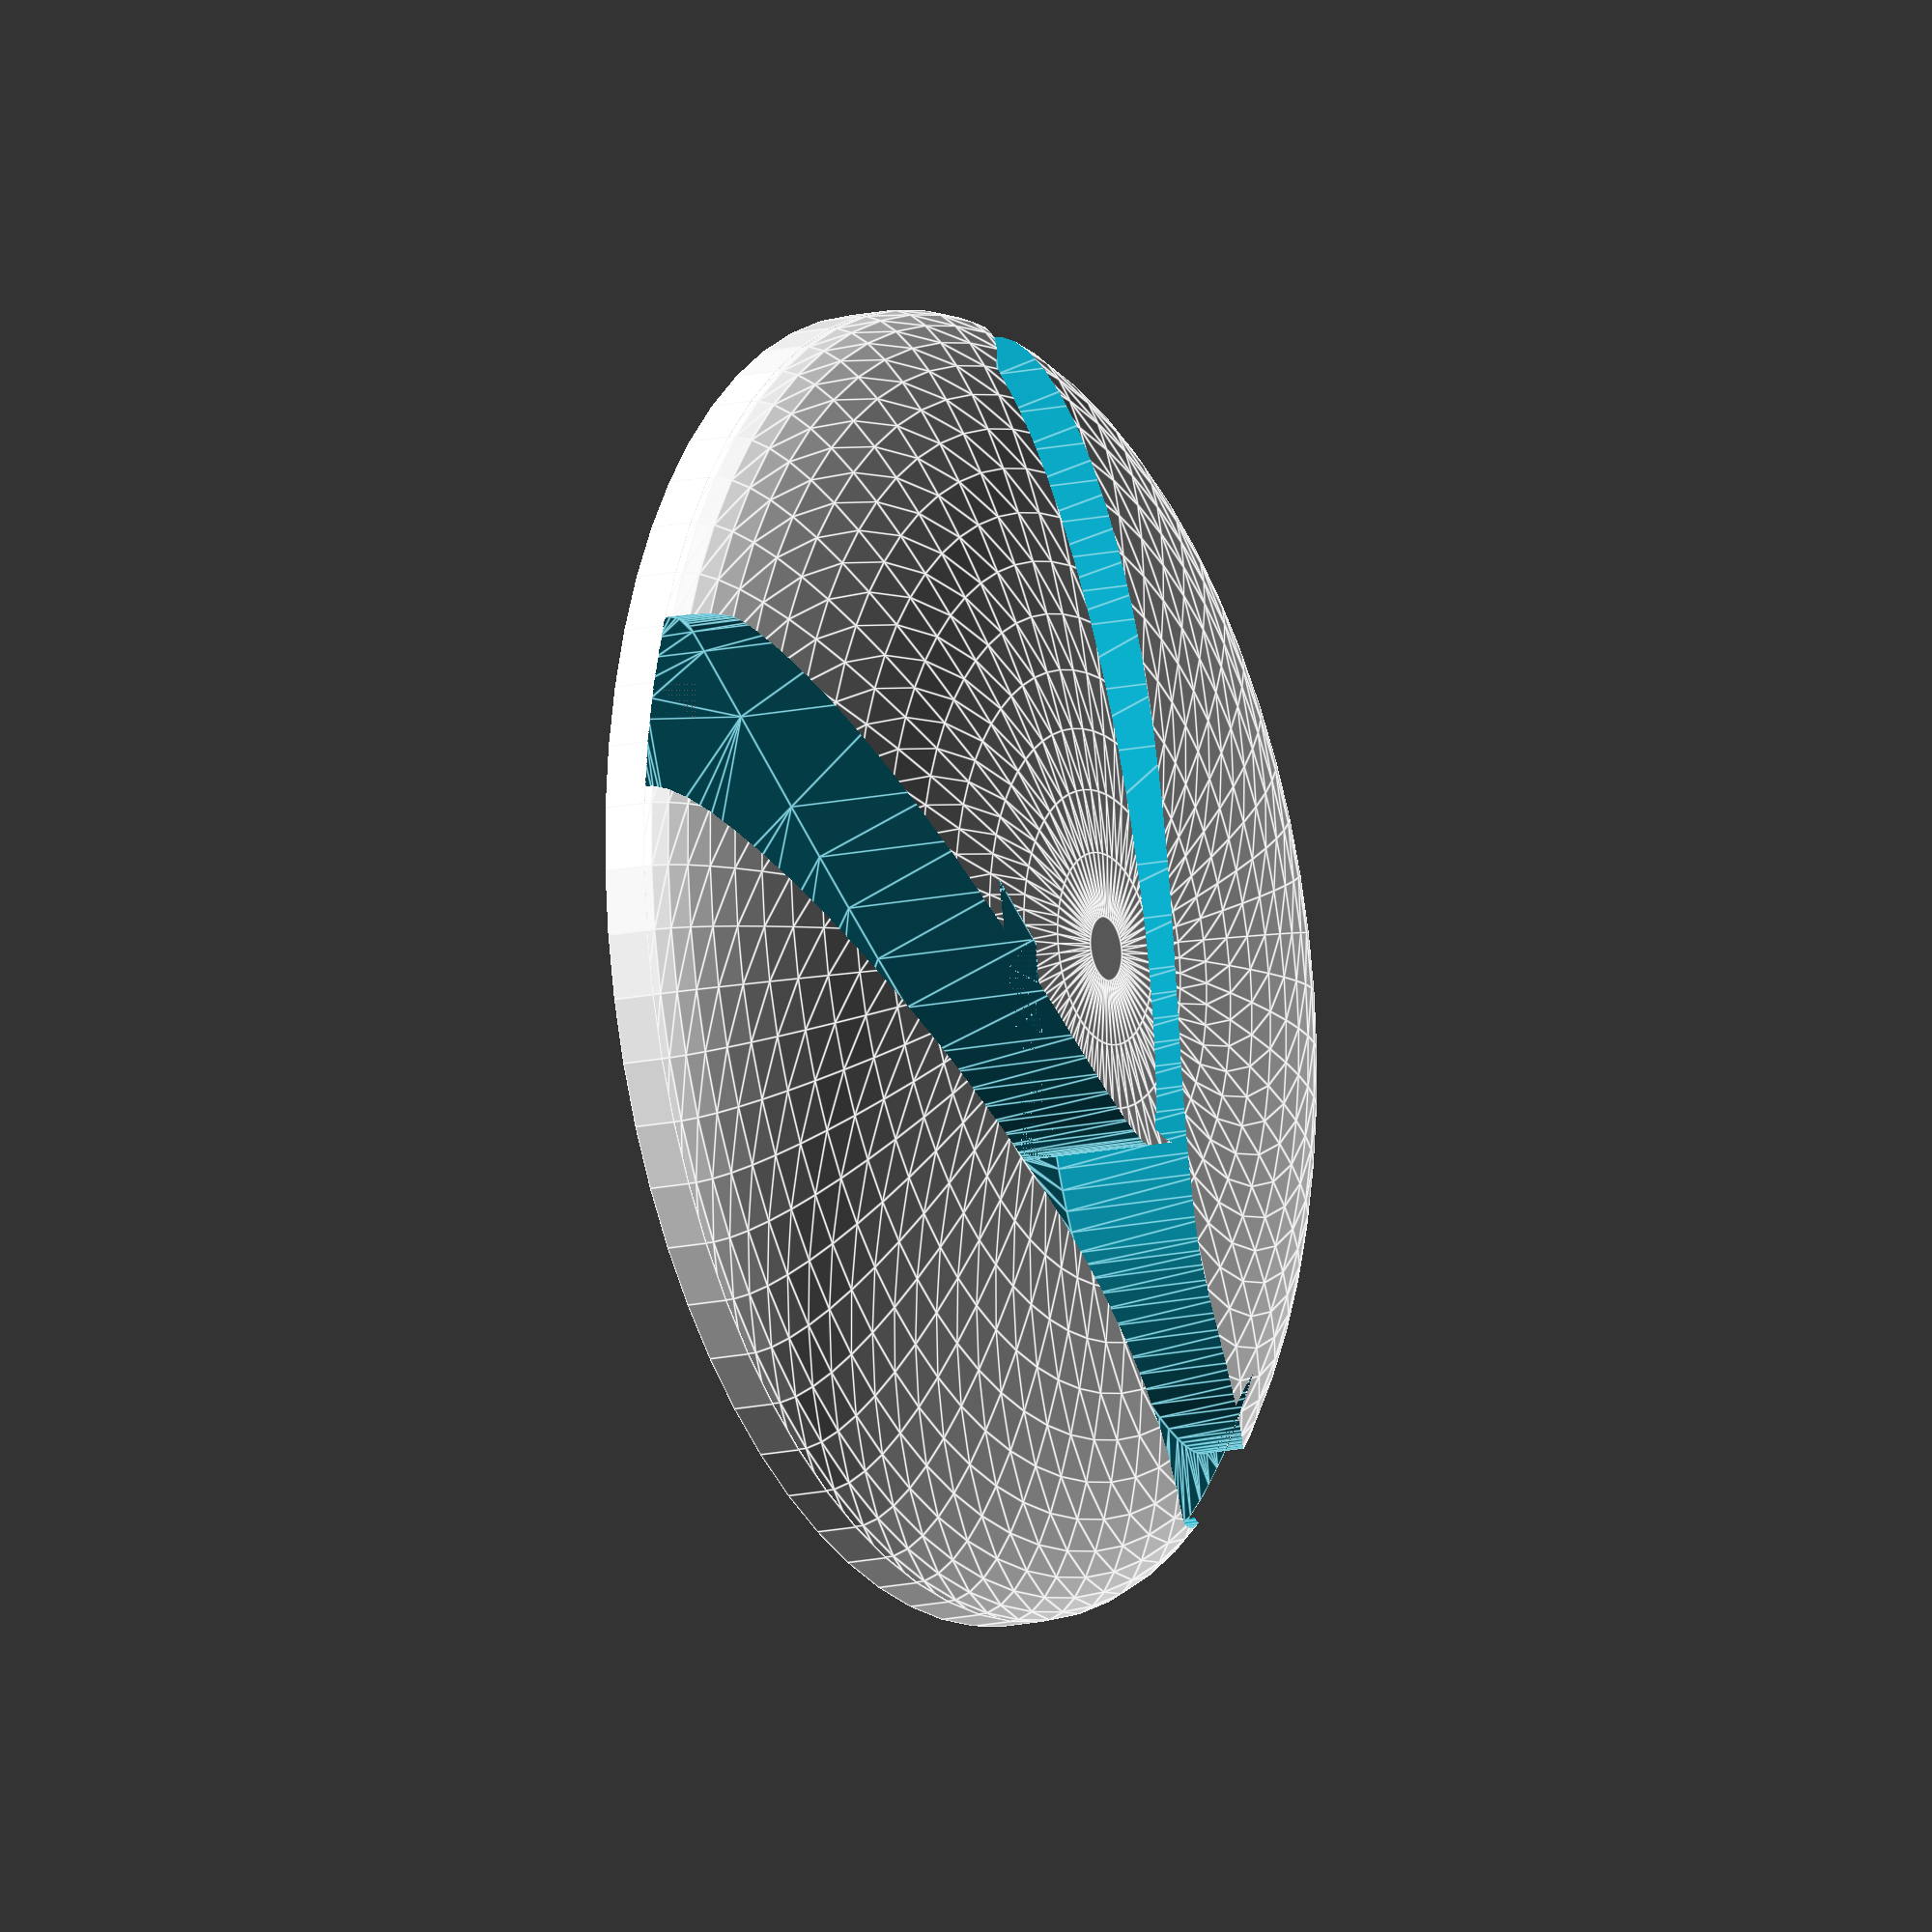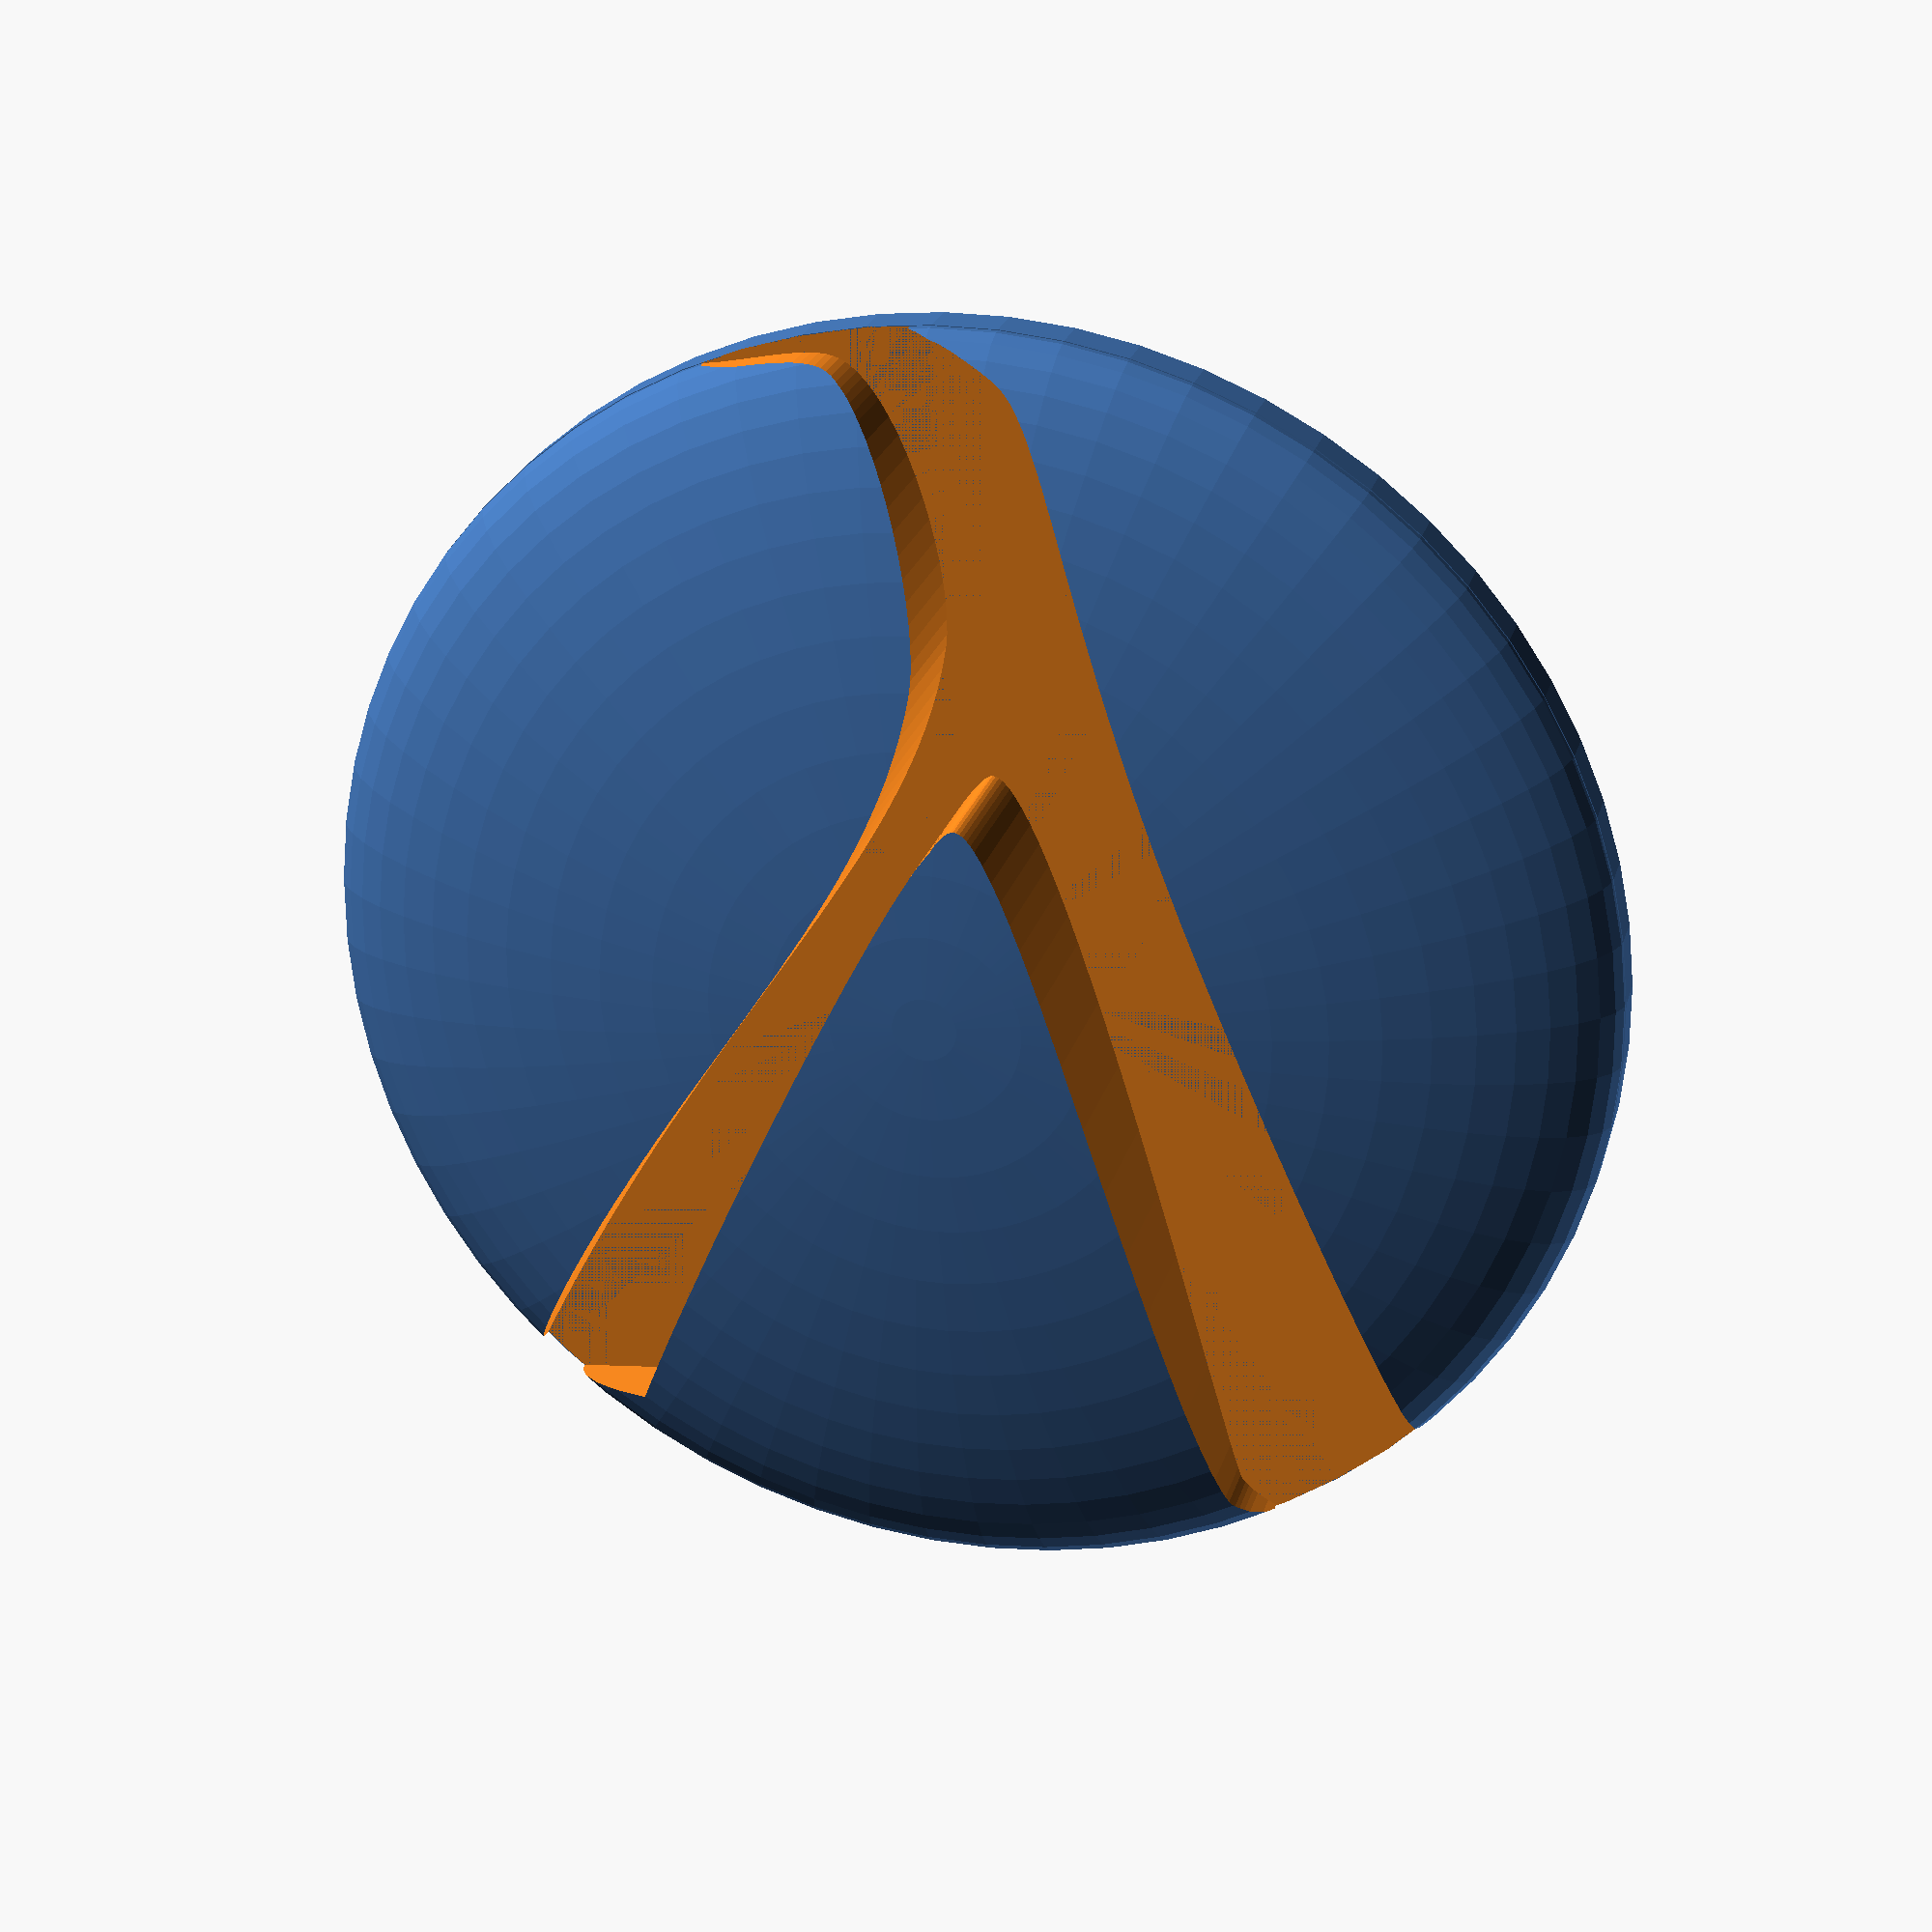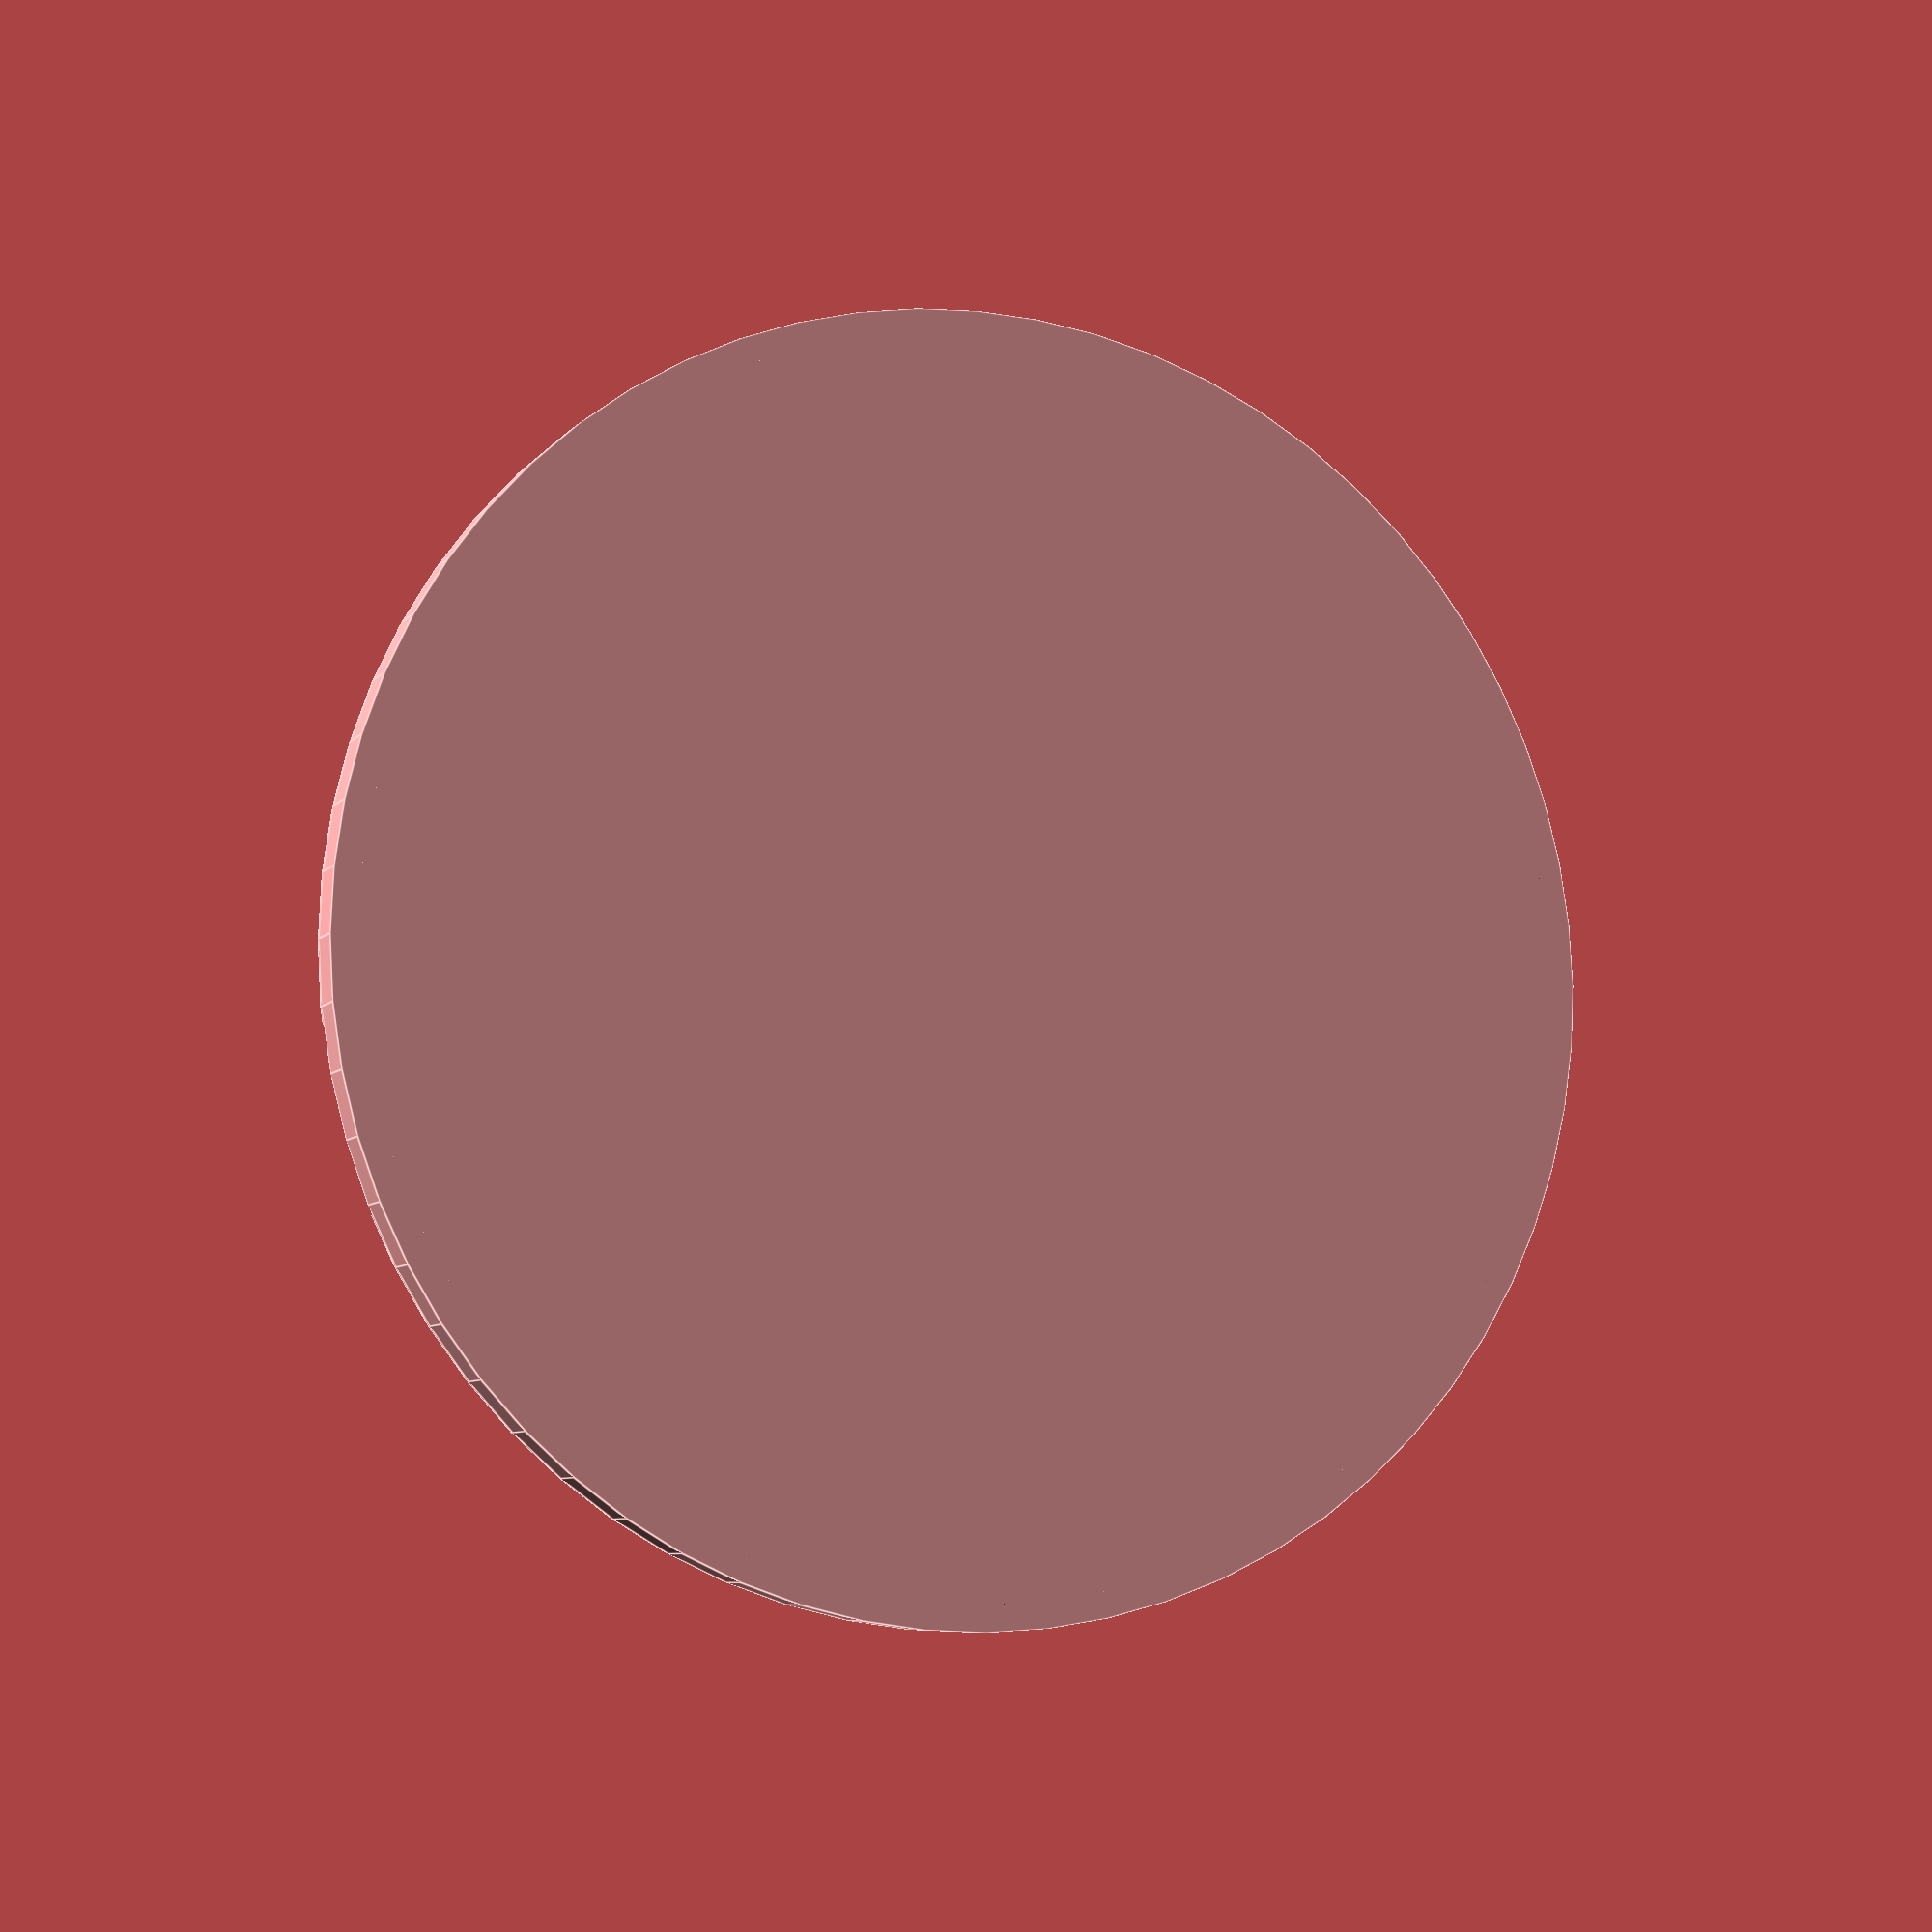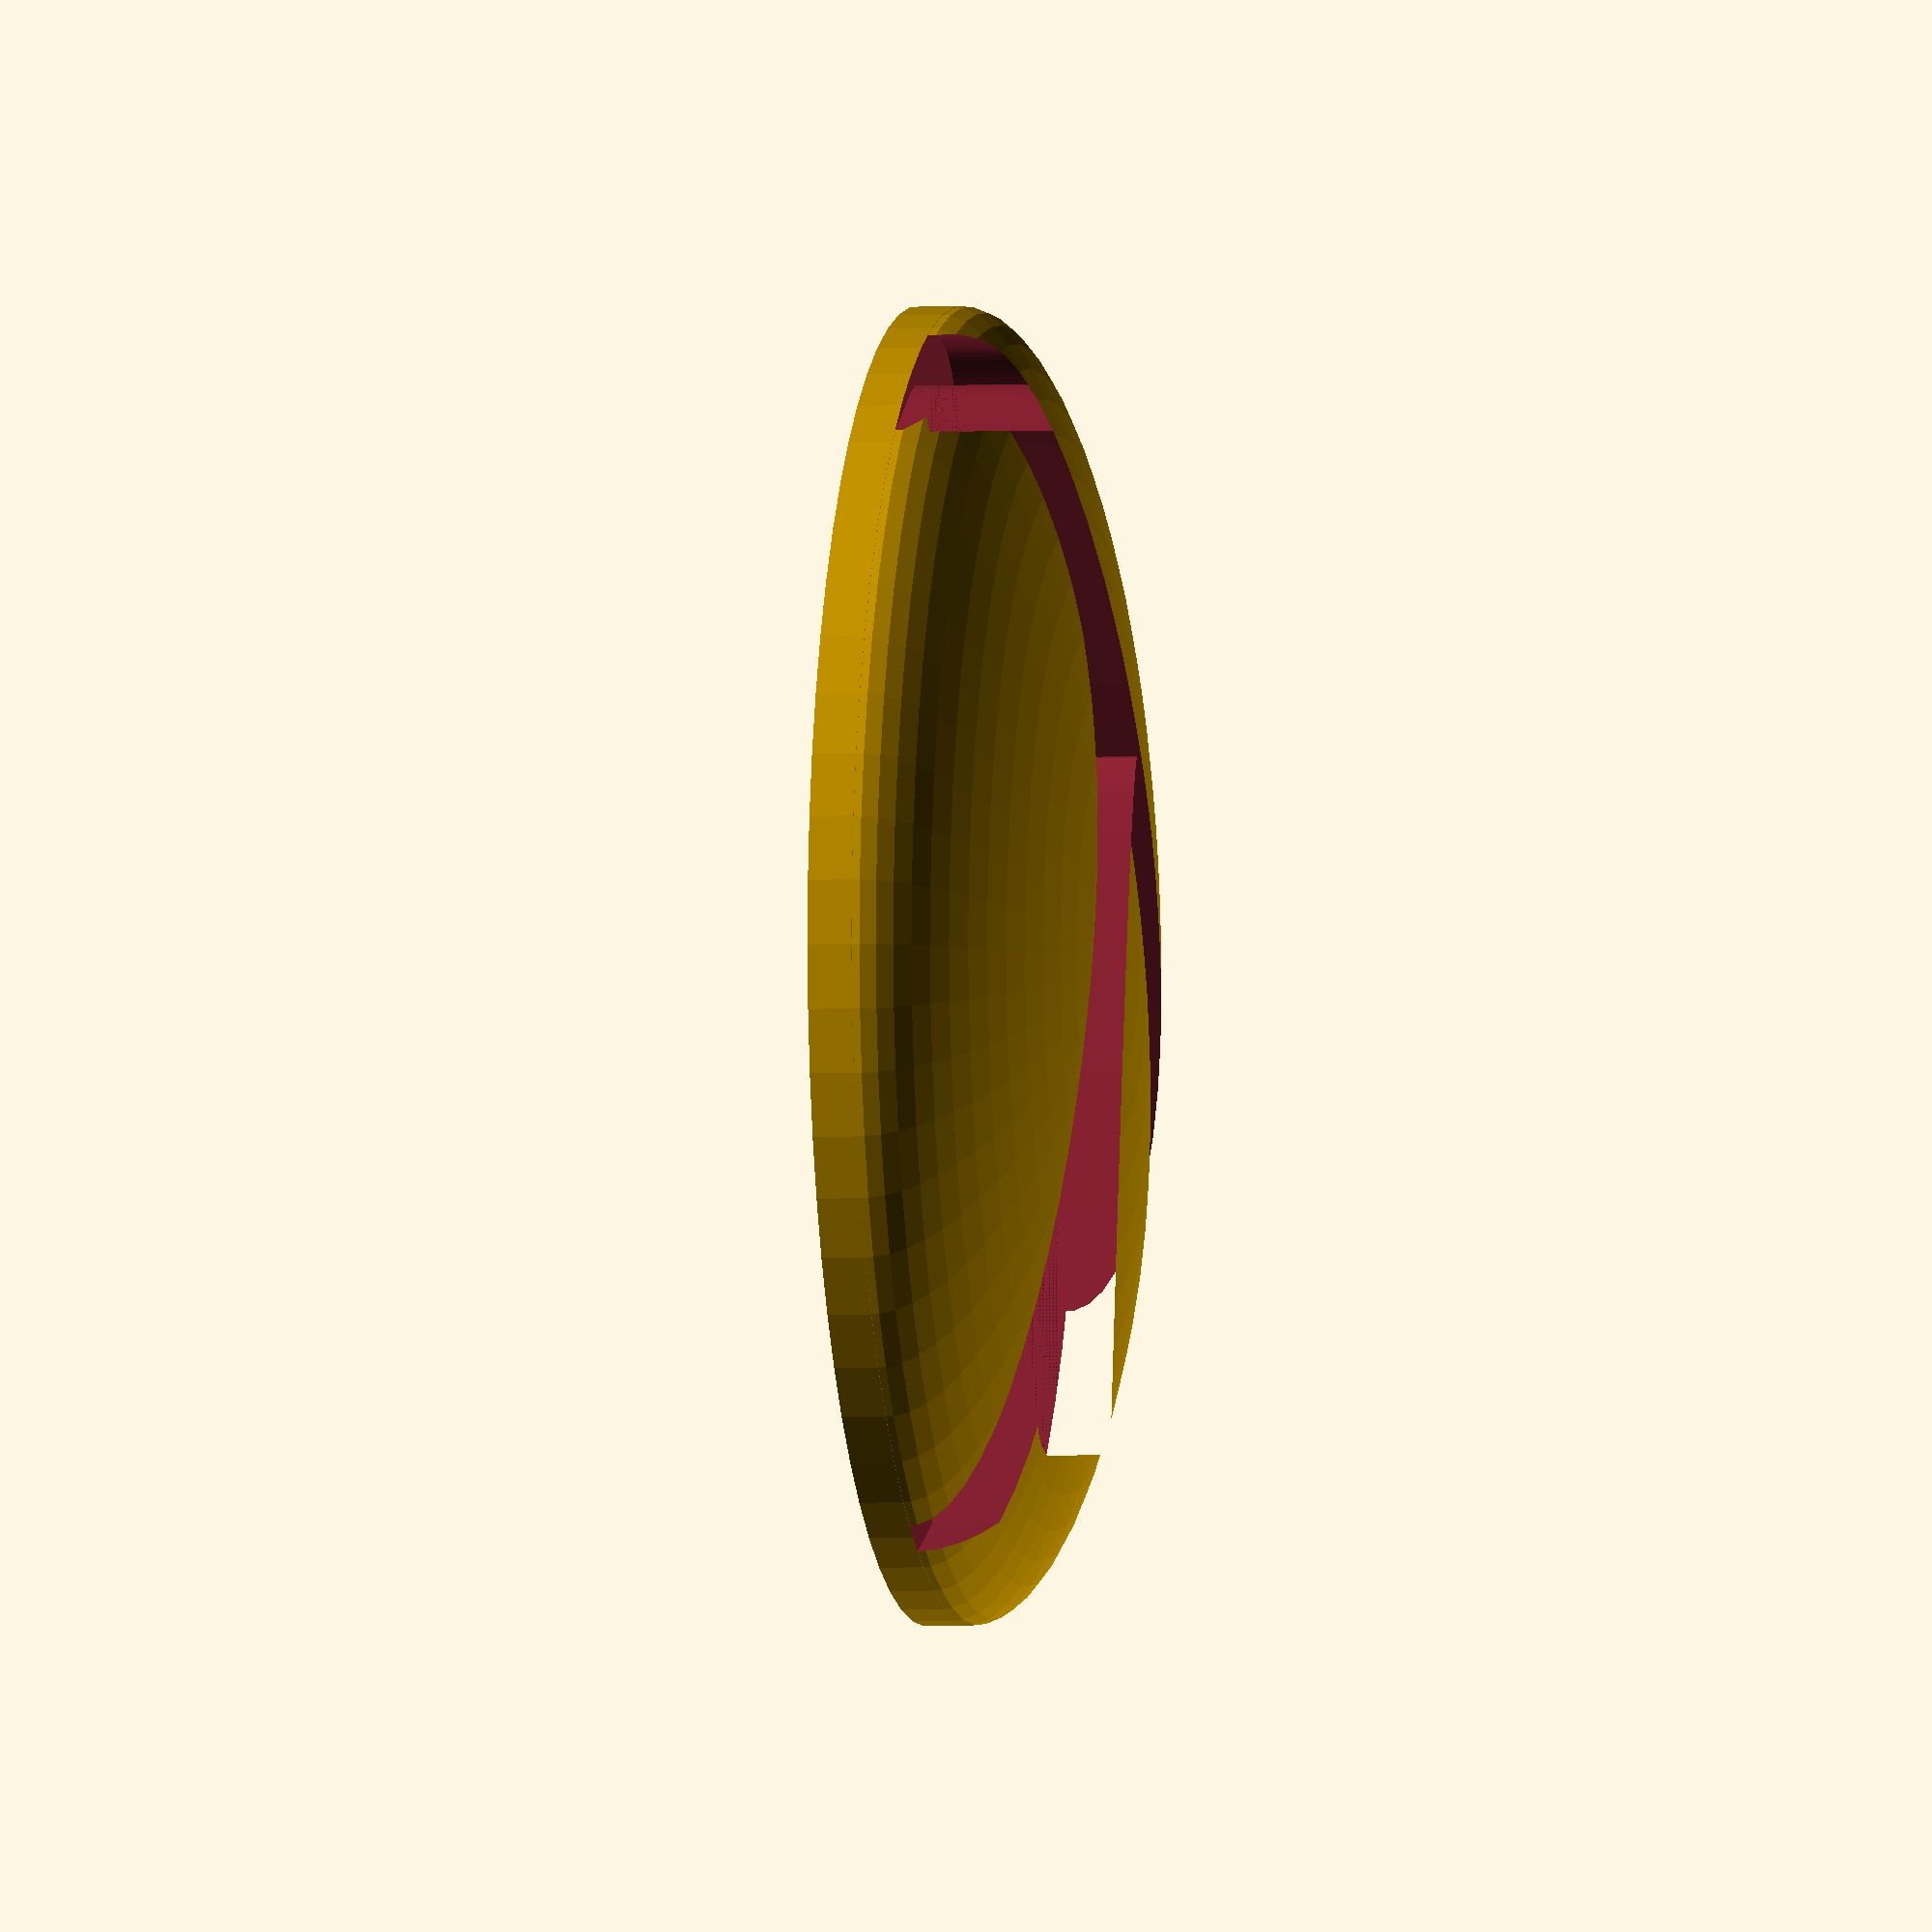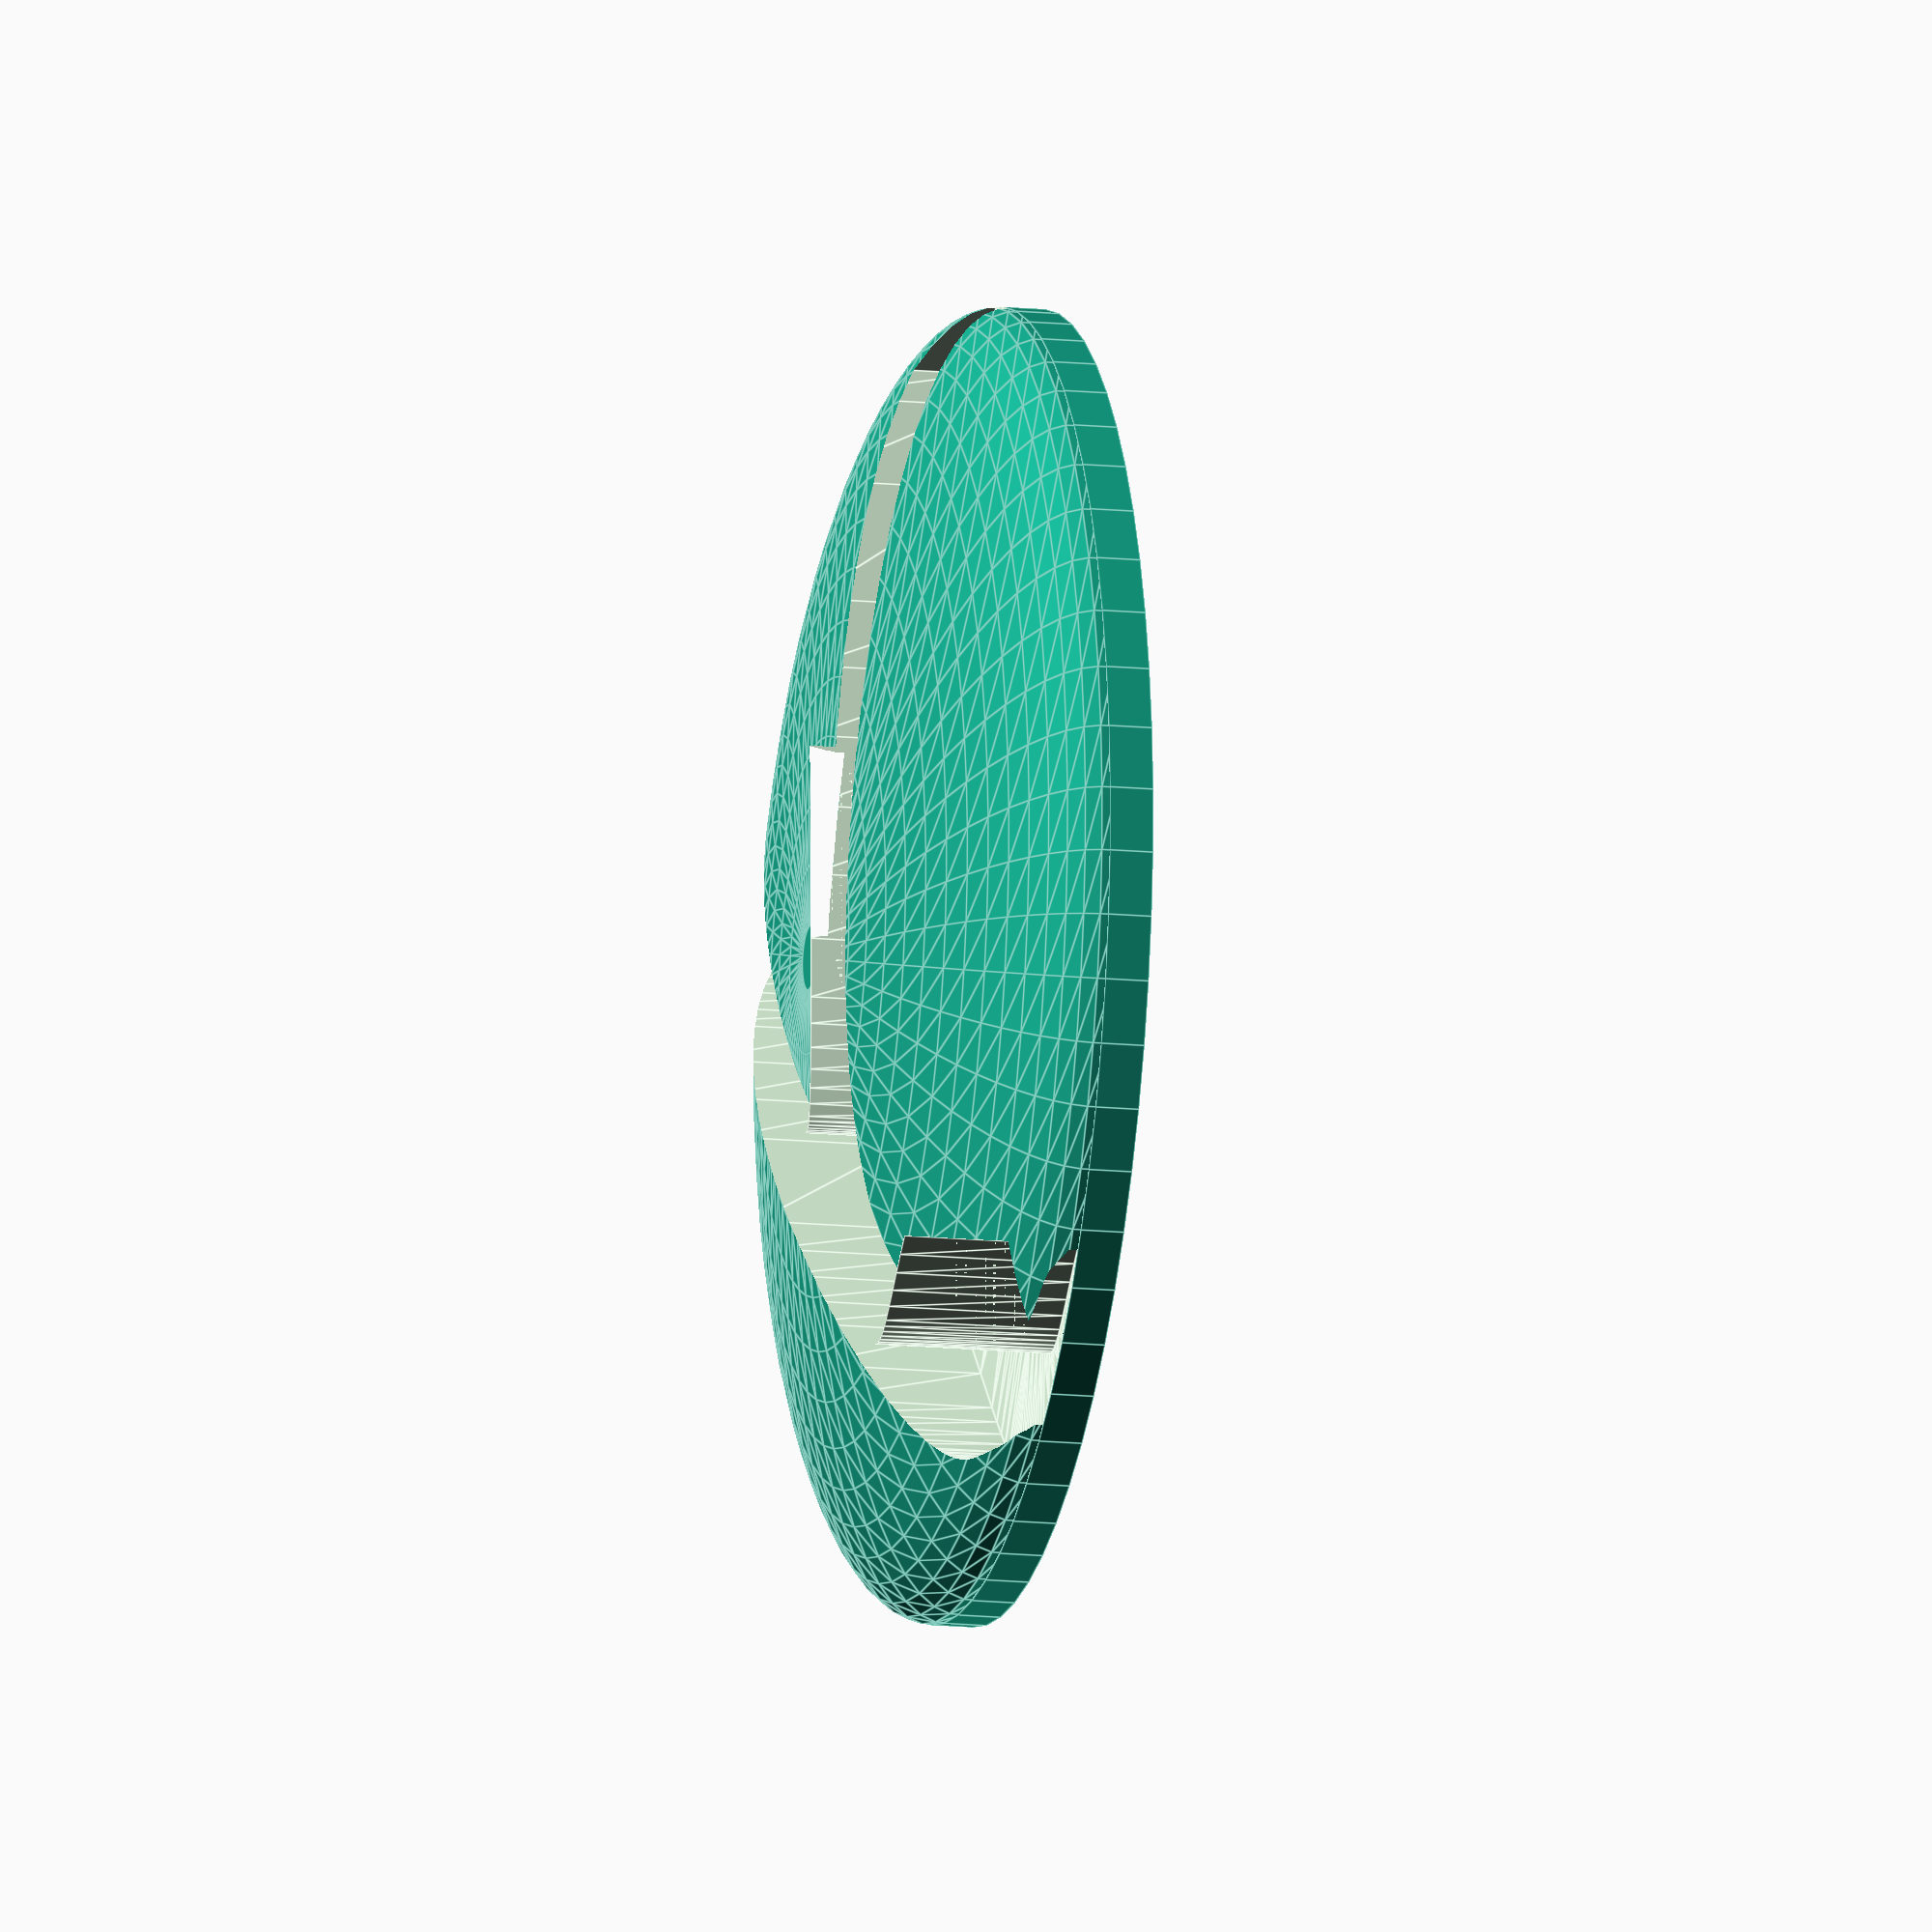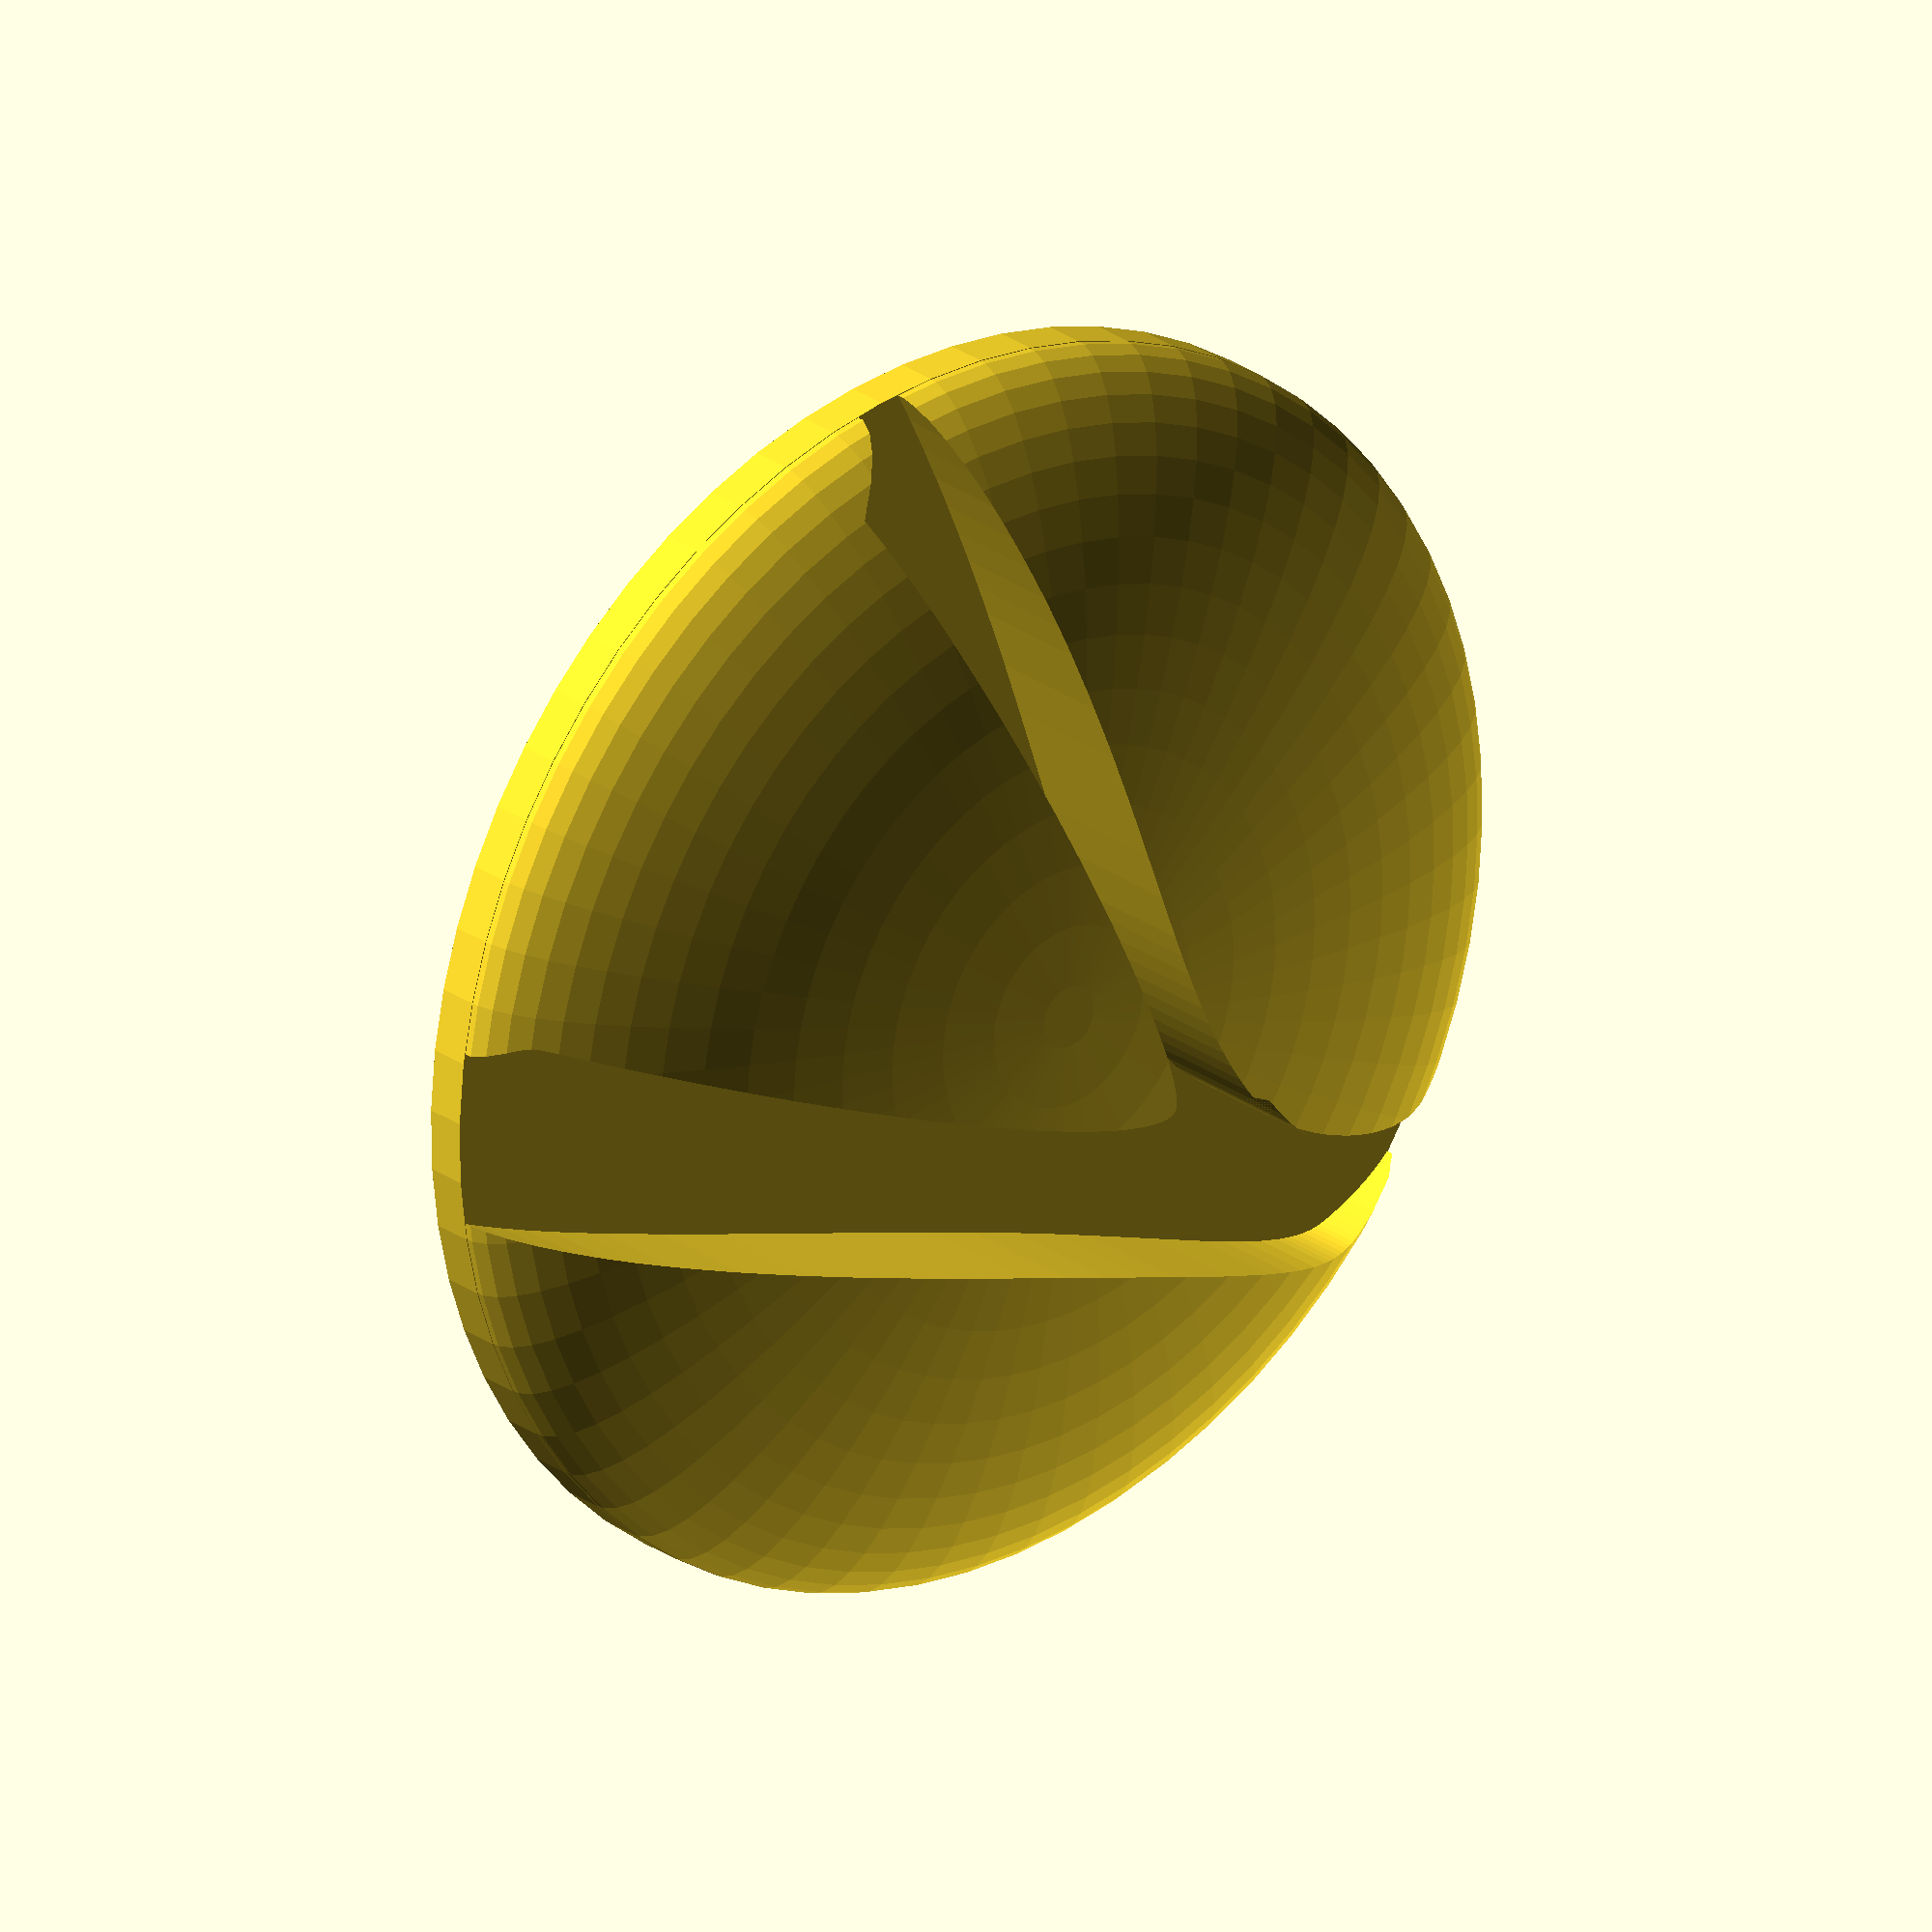
<openscad>
// this was mostly made from a racket.svg I found on the mailing list,
// by the  inkscape openscad exporter. i added a little bit of geometry
// at the bottom to make it round-ish.

// fudge value is used to ensure that subtracted solids are a tad taller
// in the z dimension than the polygon being subtracted from.  This helps
// keep the resulting .stl file manifold.
fudge = 0.1;

module poly_Lambda(h)
{
  scale([25.4/90, -25.4/90, 1]) union()
  {
    linear_extrude(height=h)
      polygon([[185.681500,191.992000],[182.122663,181.544974],[178.037506,170.429916],[173.458061,158.676670],[168.416359,146.315078],[162.944433,133.374985],[157.074314,119.886232],[144.267625,91.382125],[130.252545,61.041502],[115.285328,29.103109],[83.519500,-38.612000],[73.455723,-60.570142],[64.336643,-81.057635],[56.082198,-100.101580],[48.612328,-117.729078],[35.706068,-148.843139],[24.977375,-174.616625],[20.229463,-185.568406],[15.785760,-195.266346],[11.566204,-203.737547],[7.490734,-211.009109],[5.482013,-214.203496],[3.479290,-217.108135],[1.472559,-219.726415],[-0.548189,-222.061725],[-2.592962,-224.117450],[-4.671766,-225.896979],[-6.794609,-227.403700],[-8.971500,-228.641000],[-13.030770,-230.599209],[-17.341219,-232.504109],[-21.906434,-234.303986],[-26.730000,-235.947125],[-31.815504,-237.381811],[-37.166531,-238.556328],[-42.786668,-239.418963],[-48.679500,-239.918000],[-59.459898,-238.212084],[-70.089875,-236.073547],[-80.560102,-233.511705],[-90.861250,-230.535875],[-100.983992,-227.155373],[-110.919000,-223.379516],[-120.656945,-219.217619],[-130.188500,-214.679000],[-120.640418,-216.647486],[-111.612906,-218.860391],[-103.156191,-221.058506],[-95.320500,-222.982625],[-88.156059,-224.373541],[-84.841252,-224.788046],[-81.713094,-224.972047],[-78.777861,-224.893144],[-76.041832,-224.518936],[-73.511286,-223.817021],[-71.192500,-222.755000],[-68.838153,-221.260000],[-66.507366,-219.467099],[-64.203987,-217.393694],[-61.931865,-215.057182],[-59.694849,-212.474960],[-57.496787,-209.664427],[-53.232922,-203.428016],[-49.171058,-196.487125],[-45.341986,-188.980936],[-41.776495,-181.048626],[-38.505375,-172.829375],[-35.559415,-164.462363],[-32.969404,-156.086768],[-30.766133,-147.841769],[-28.980391,-139.866547],[-27.642967,-132.300280],[-26.784650,-125.282146],[-26.436232,-118.951327],[-26.628500,-113.447000],[-27.647732,-104.891484],[-29.082236,-96.411401],[-30.915977,-87.987664],[-33.132920,-79.601189],[-35.717028,-71.232891],[-38.652265,-62.863684],[-41.922596,-54.474483],[-45.511984,-46.046203],[-49.404395,-37.559758],[-53.583792,-28.996064],[-58.034139,-20.336034],[-62.739400,-11.560584],[-72.850524,6.412918],[-83.788875,25.077125],[-107.634115,65.088381],[-120.284431,86.740794],[-133.248828,109.694641],[-139.808718,121.707314],[-146.399020,134.102602],[-153.003700,146.899590],[-159.606721,160.117361],[-166.192047,173.775003],[-172.743643,187.891600],[-179.245472,202.486237],[-185.681500,217.578000],[-178.492750,223.656125],[-171.086500,229.477000],[-133.414500,223.726000],[-128.714395,211.456893],[-116.158719,179.100453],[-98.064434,133.333006],[-87.664363,107.506506],[-76.748500,80.830875],[-65.606465,54.140655],[-54.527879,28.270385],[-43.802361,4.054606],[-33.719531,-17.672141],[-29.009631,-27.341333],[-24.569010,-36.075315],[-20.433872,-43.769769],[-16.640418,-50.320377],[-13.224851,-55.622822],[-10.223375,-59.572785],[-8.889233,-61.007988],[-7.672190,-62.065951],[-6.576770,-62.733635],[-5.607500,-62.998000],[-4.341288,-62.868380],[-2.988413,-62.330456],[-1.552128,-61.397159],[-0.035685,-60.081422],[1.557662,-58.396178],[3.224663,-56.354361],[6.766611,-51.252734],[10.564141,-44.880004],[14.591231,-37.339633],[18.821863,-28.735082],[23.230016,-19.169812],[27.789670,-8.747288],[32.474806,2.429031],[42.117443,26.629203],[51.949769,52.603008],[61.763625,79.522750],[71.350852,106.560734],[80.503291,132.889266],[96.671172,180.107188],[108.601998,214.554953],[112.458119,224.920789],[113.767787,228.027079],[114.630500,229.611000],[115.945582,231.061756],[117.530969,232.485547],[119.352371,233.872658],[121.375500,235.213375],[125.889781,237.716766],[130.799500,239.918000],[138.374816,234.771557],[145.758906,229.371953],[152.945230,223.725154],[159.927250,217.837125],[166.698426,211.713830],[173.252219,205.361234],[179.582090,198.785303],[185.681500,191.992000]]);
  }
}

scale([.51521,.51521,.51521])
difference() {
translate([-3.5,-5.5,0])
{
  cylinder(r=73.95, h=5, center=true, $fn=64);
  translate([0,0,5/2])
  scale([1,1,18/73.95])
  difference() {
  sphere(r=73.95, center=true, $fn=64);
    translate([0,0,-50])
      cube([200,200,100], center=true);
  }
}
translate([0,0,2.5])
  poly_Lambda(20);
}
</openscad>
<views>
elev=192.9 azim=323.7 roll=240.8 proj=o view=edges
elev=336.3 azim=2.7 roll=14.7 proj=p view=solid
elev=187.2 azim=146.6 roll=21.2 proj=p view=edges
elev=182.5 azim=168.2 roll=260.0 proj=o view=solid
elev=13.9 azim=155.3 roll=77.4 proj=o view=edges
elev=335.5 azim=131.0 roll=320.1 proj=o view=wireframe
</views>
